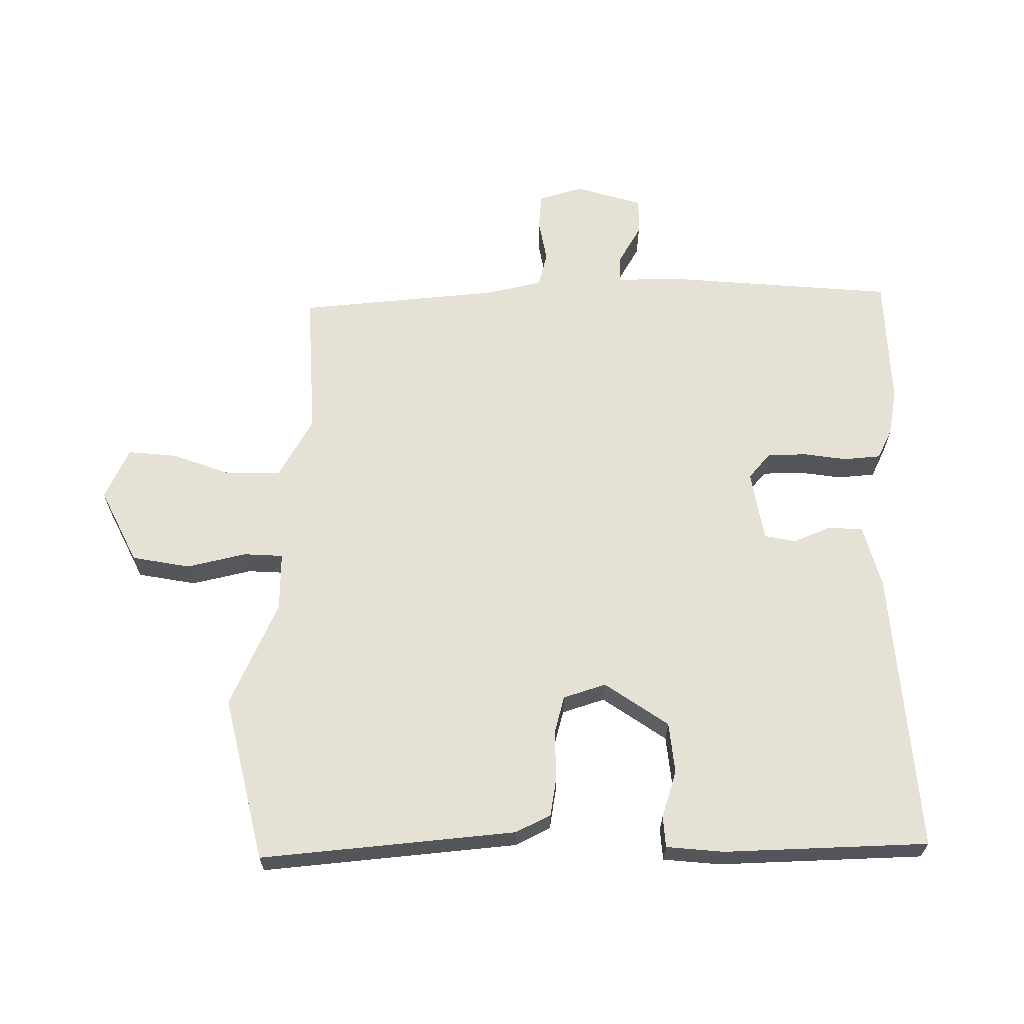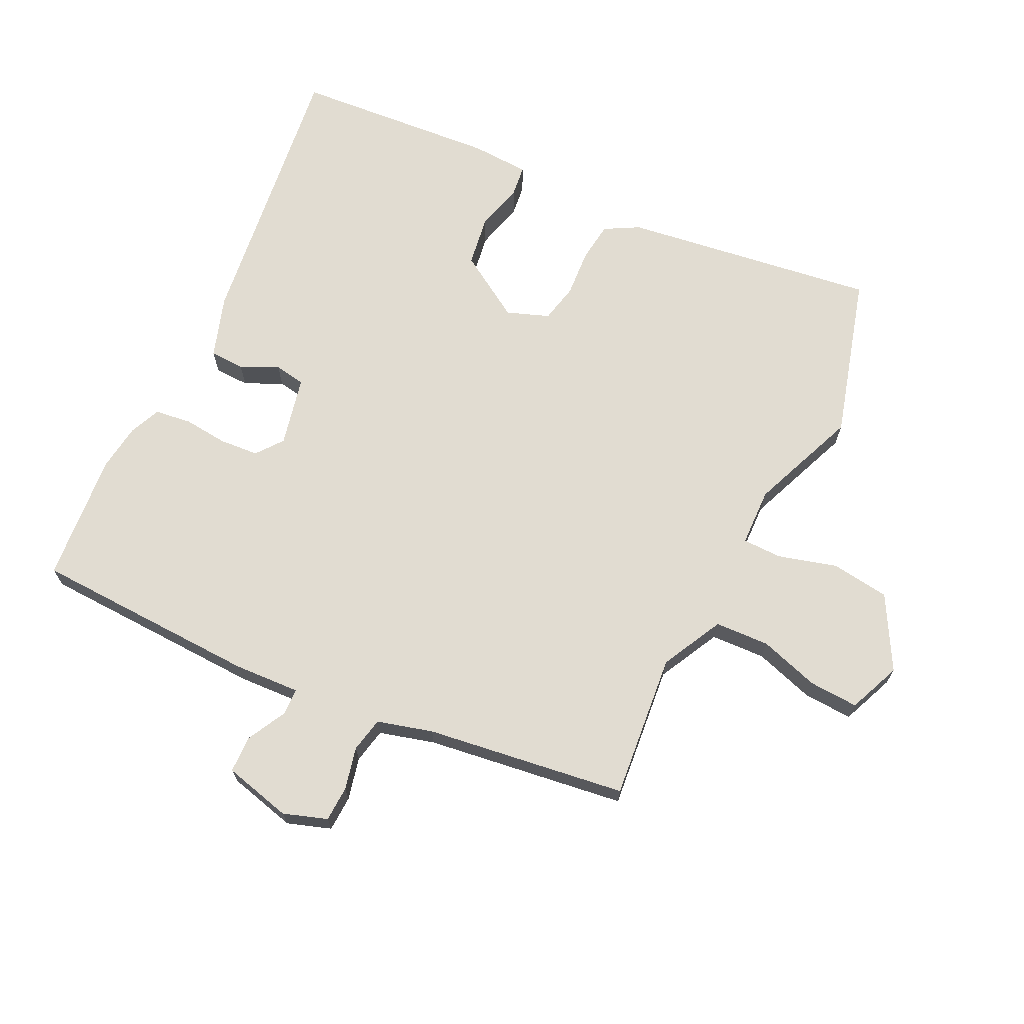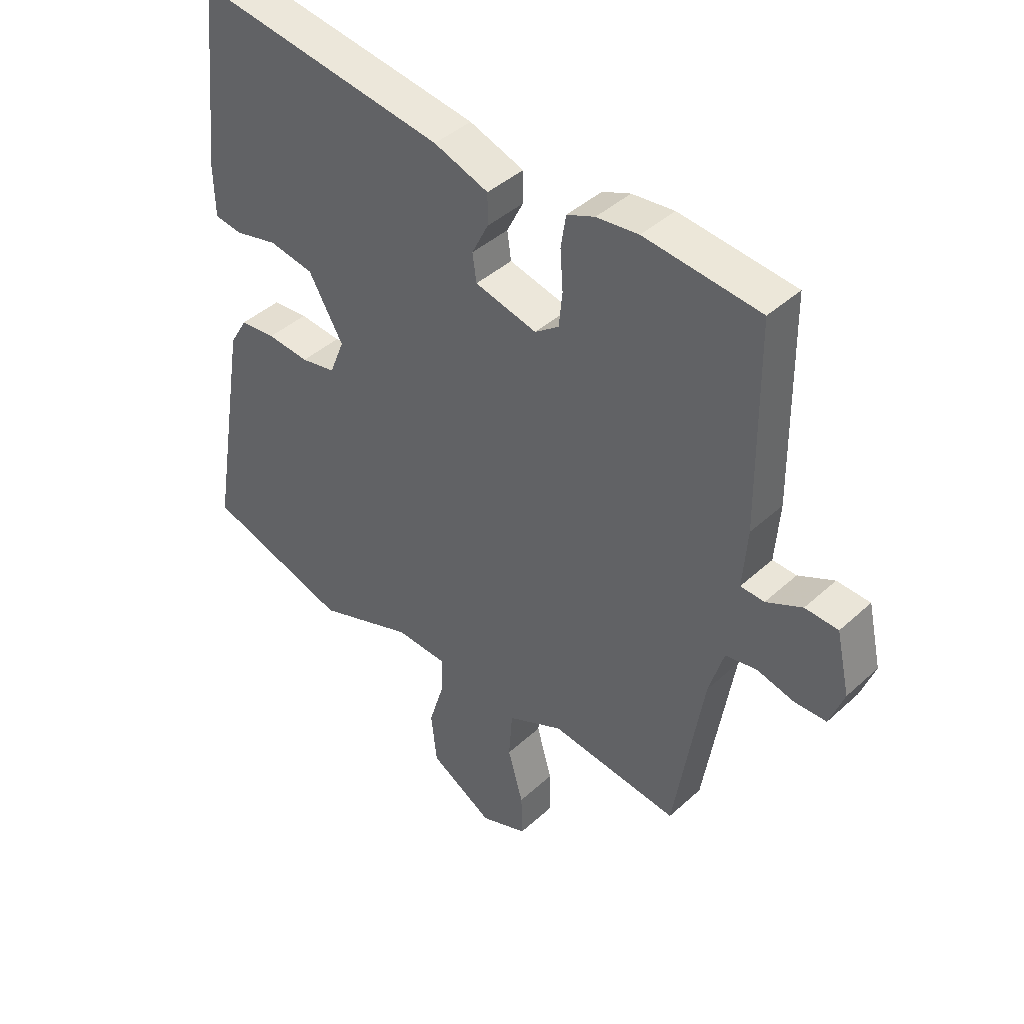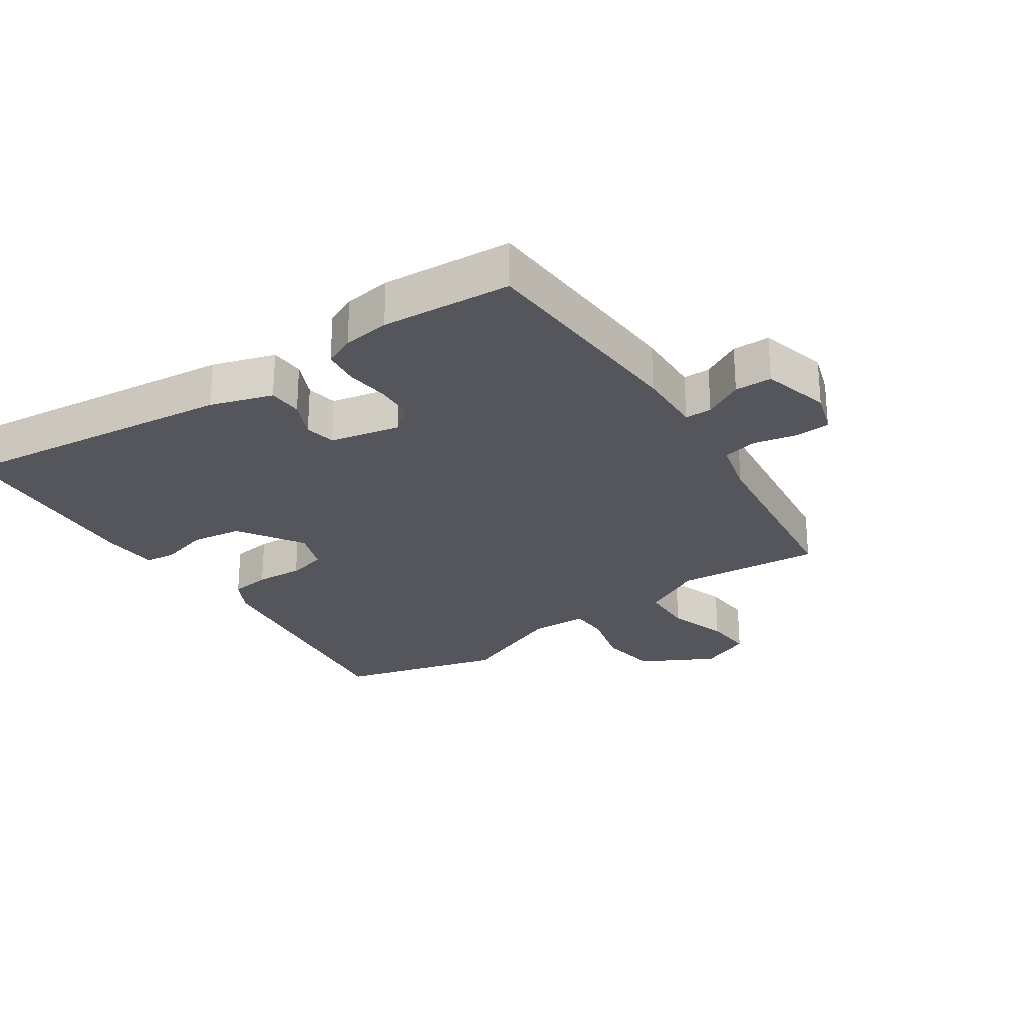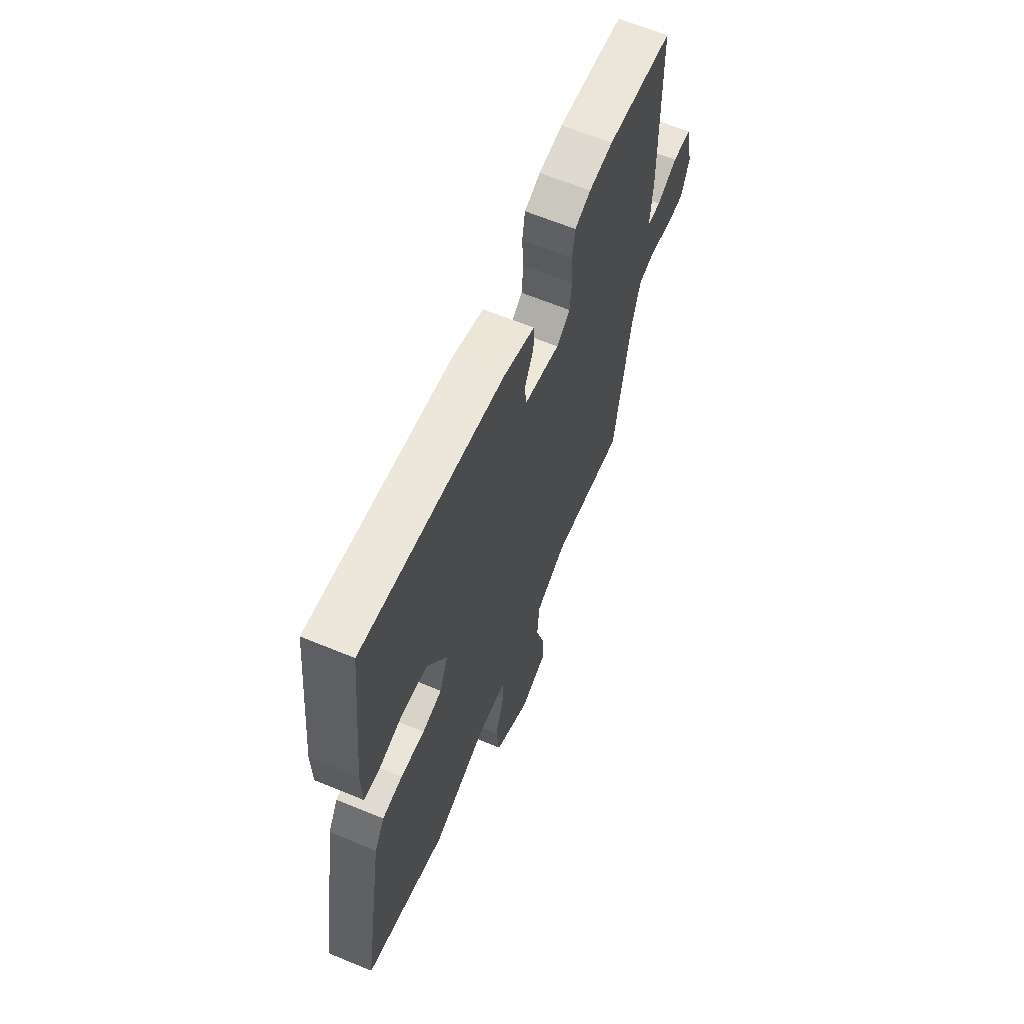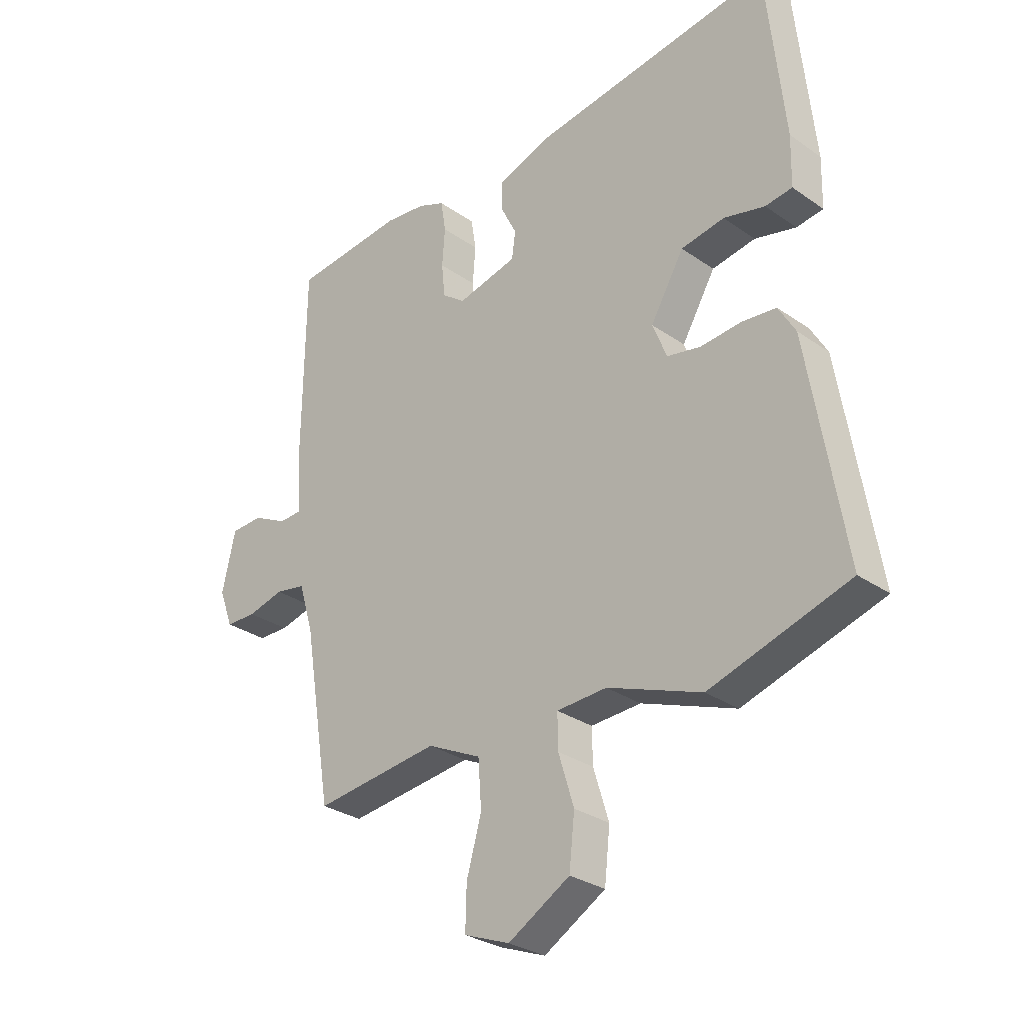
<metadata>
{"format":"obj","ext":"obj","renderer":"f3d","projection":"perspective","resolution":1024,"background":"white","views":[{"elev":64.7,"azim":-86.4,"up":"+Y"},{"elev":69.1,"azim":117.3,"up":"+Y"},{"elev":42.1,"azim":42.6,"up":"+Z"},{"elev":-26.2,"azim":36.3,"up":"+Y"},{"elev":64.1,"azim":-67.3,"up":"+Z"},{"elev":-29.4,"azim":-135.8,"up":"+Z"}]}
</metadata>
<code>
v -0.475 0.07 0.561
v -0.035 0.07 0.495
v 0.061 0.07 0.461
v 0.061 0.07 0.407
v 0.032 0.07 0.349
v 0.039 0.07 0.3
v 0.148 0.07 0.273
v 0.19 0.07 0.304
v 0.196 0.07 0.365
v 0.191 0.07 0.434
v 0.2 0.07 0.491
v 0.249 0.07 0.511
v 0.323 0.07 0.519
v 0.526 0.07 0.497
v 0.53 0.07 0.142
v 0.522 0.07 0.038
v 0.564 0.07 0.036
v 0.627 0.07 0.067
v 0.685 0.07 0.064
v 0.709 0.07 -0.043
v 0.684 0.07 -0.111
v 0.628 0.07 -0.112
v 0.562 0.07 -0.095
v 0.507 0.07 -0.105
v 0.481 0.07 -0.191
v 0.43 0.07 -0.504
v 0.203 0.07 -0.476
v 0.105 0.07 -0.523
v 0.099 0.07 -0.608
v 0.126 0.07 -0.703
v 0.128 0.07 -0.78
v 0.045 0.07 -0.812
v -0.067 0.07 -0.746
v -0.077 0.07 -0.654
v -0.049 0.07 -0.563
v -0.048 0.07 -0.501
v -0.139 0.07 -0.496
v -0.31 0.07 -0.559
v -0.563 0.07 -0.48
v -0.497 0.07 -0.084
v -0.466 0.07 -0.031
v -0.403 0.07 -0.025
v -0.329 0.07 -0.032
v -0.268 0.07 -0.02
v -0.242 0.07 0.045
v -0.303 0.07 0.149
v -0.382 0.07 0.163
v -0.457 0.07 0.145
v -0.506 0.07 0.152
v -0.508 0.07 0.243
v -0.475 0 0.561
v -0.035 0 0.495
v 0.061 0 0.461
v 0.061 0 0.407
v 0.032 0 0.349
v 0.039 0 0.3
v 0.148 0 0.273
v 0.19 0 0.304
v 0.196 0 0.365
v 0.191 0 0.434
v 0.2 0 0.491
v 0.249 0 0.511
v 0.323 0 0.519
v 0.526 0 0.497
v 0.53 0 0.142
v 0.522 0 0.038
v 0.564 0 0.036
v 0.627 0 0.067
v 0.685 0 0.064
v 0.709 0 -0.043
v 0.684 0 -0.111
v 0.628 0 -0.112
v 0.562 0 -0.095
v 0.507 0 -0.105
v 0.481 0 -0.191
v 0.43 0 -0.504
v 0.203 0 -0.476
v 0.105 0 -0.523
v 0.099 0 -0.608
v 0.126 0 -0.703
v 0.128 0 -0.78
v 0.045 0 -0.812
v -0.067 0 -0.746
v -0.077 0 -0.654
v -0.049 0 -0.563
v -0.048 0 -0.501
v -0.139 0 -0.496
v -0.31 0 -0.559
v -0.563 0 -0.48
v -0.497 0 -0.084
v -0.466 0 -0.031
v -0.403 0 -0.025
v -0.329 0 -0.032
v -0.268 0 -0.02
v -0.242 0 0.045
v -0.303 0 0.149
v -0.382 0 0.163
v -0.457 0 0.145
v -0.506 0 0.152
v -0.508 0 0.243
f 3 4 5
f 2 3 5
f 1 2 5
f 50 1 5
f 49 50 5
f 48 49 5
f 47 48 5
f 46 47 5 6
f 45 46 6 7
f 44 45 7
f 41 42 43
f 40 41 43
f 39 40 43
f 38 39 43
f 37 38 43
f 36 37 43 44
f 33 34 35
f 32 33 35
f 31 32 35
f 30 31 35
f 29 30 35
f 28 29 35 36
f 36 44 7
f 28 36 7
f 27 28 7
f 21 22 23
f 20 21 23
f 19 20 23
f 18 19 23
f 17 18 23
f 16 17 23 24
f 16 24 25
f 15 16 25
f 14 15 25
f 13 14 25
f 12 13 25
f 11 12 25
f 10 11 25
f 9 10 25
f 27 7 8
f 26 27 8
f 25 26 8
f 8 9 25
f 55 54 53
f 55 53 52
f 55 52 51
f 55 51 100
f 55 100 99
f 55 99 98
f 55 98 97
f 56 55 97 96
f 57 56 96 95
f 57 95 94
f 93 92 91
f 93 91 90
f 93 90 89
f 93 89 88
f 93 88 87
f 94 93 87 86
f 85 84 83
f 85 83 82
f 85 82 81
f 85 81 80
f 85 80 79
f 86 85 79 78
f 57 94 86
f 57 86 78
f 57 78 77
f 73 72 71
f 73 71 70
f 73 70 69
f 73 69 68
f 73 68 67
f 74 73 67 66
f 75 74 66
f 75 66 65
f 75 65 64
f 75 64 63
f 75 63 62
f 75 62 61
f 75 61 60
f 75 60 59
f 58 57 77
f 58 77 76
f 58 76 75
f 75 59 58
f 1 51 52 2
f 2 52 53 3
f 3 53 54 4
f 4 54 55 5
f 5 55 56 6
f 6 56 57 7
f 7 57 58 8
f 8 58 59 9
f 9 59 60 10
f 10 60 61 11
f 11 61 62 12
f 12 62 63 13
f 13 63 64 14
f 14 64 65 15
f 15 65 66 16
f 16 66 67 17
f 17 67 68 18
f 18 68 69 19
f 19 69 70 20
f 20 70 71 21
f 21 71 72 22
f 22 72 73 23
f 23 73 74 24
f 24 74 75 25
f 25 75 76 26
f 26 76 77 27
f 27 77 78 28
f 28 78 79 29
f 29 79 80 30
f 30 80 81 31
f 31 81 82 32
f 32 82 83 33
f 33 83 84 34
f 34 84 85 35
f 35 85 86 36
f 36 86 87 37
f 37 87 88 38
f 38 88 89 39
f 39 89 90 40
f 40 90 91 41
f 41 91 92 42
f 42 92 93 43
f 43 93 94 44
f 44 94 95 45
f 45 95 96 46
f 46 96 97 47
f 47 97 98 48
f 48 98 99 49
f 49 99 100 50
f 50 100 51 1

</code>
